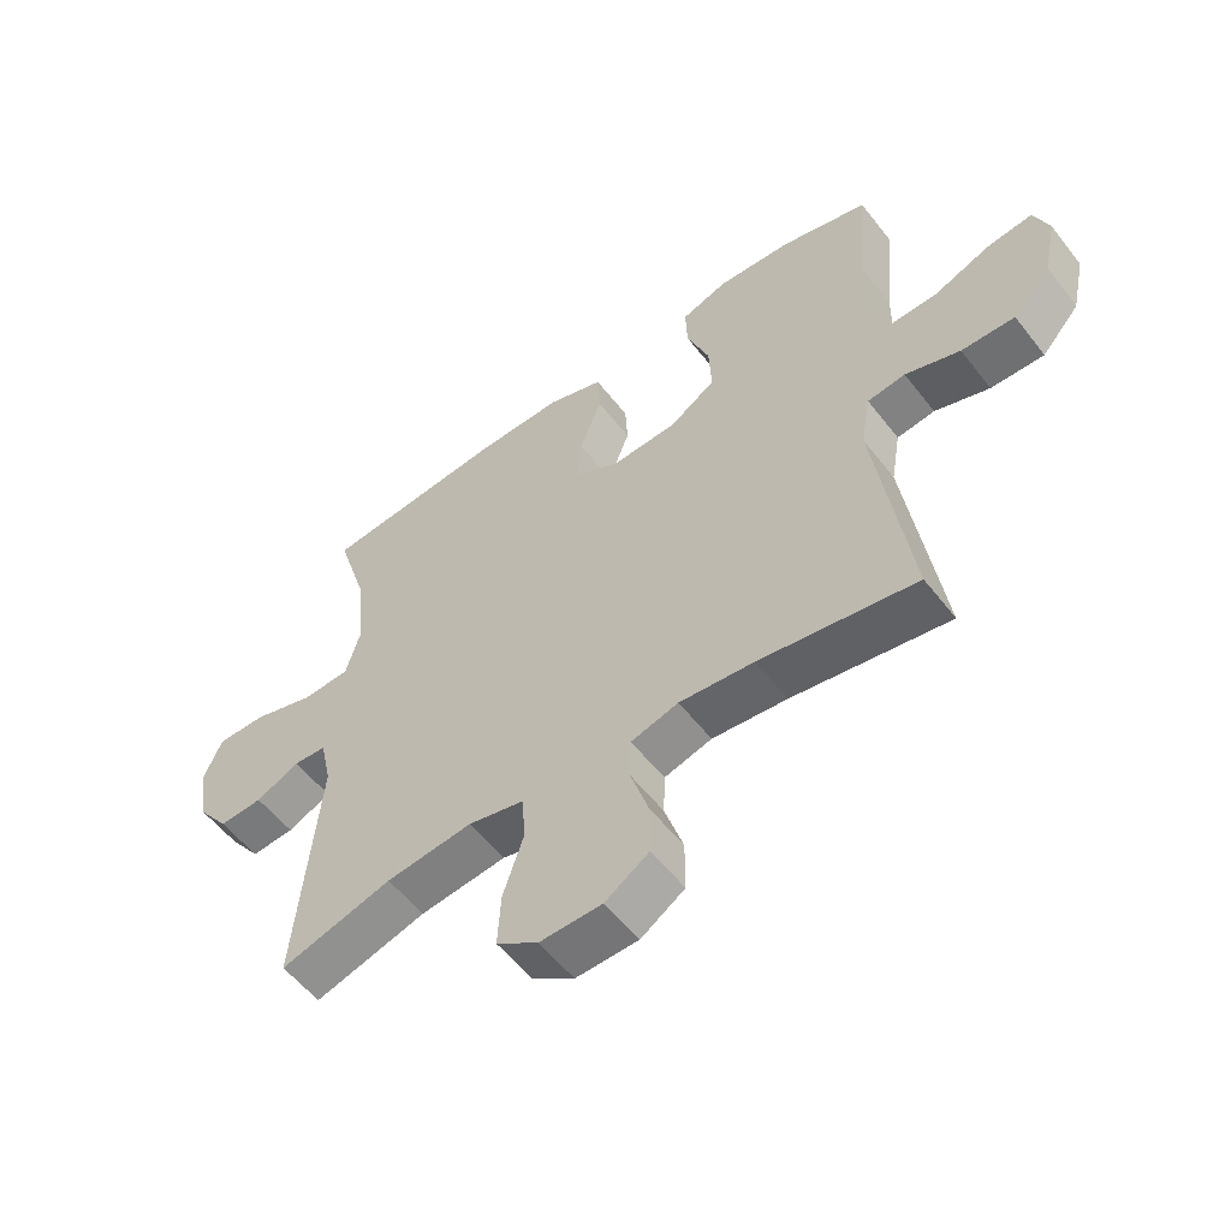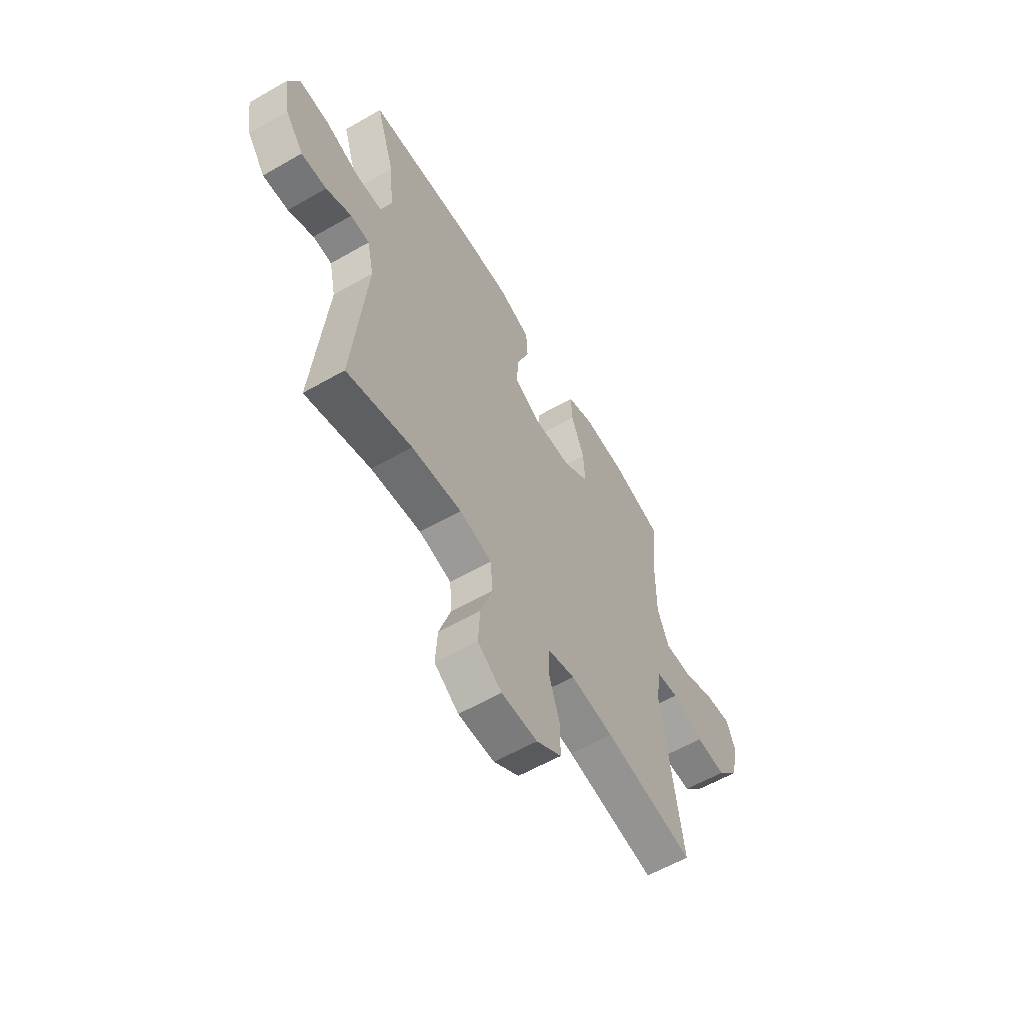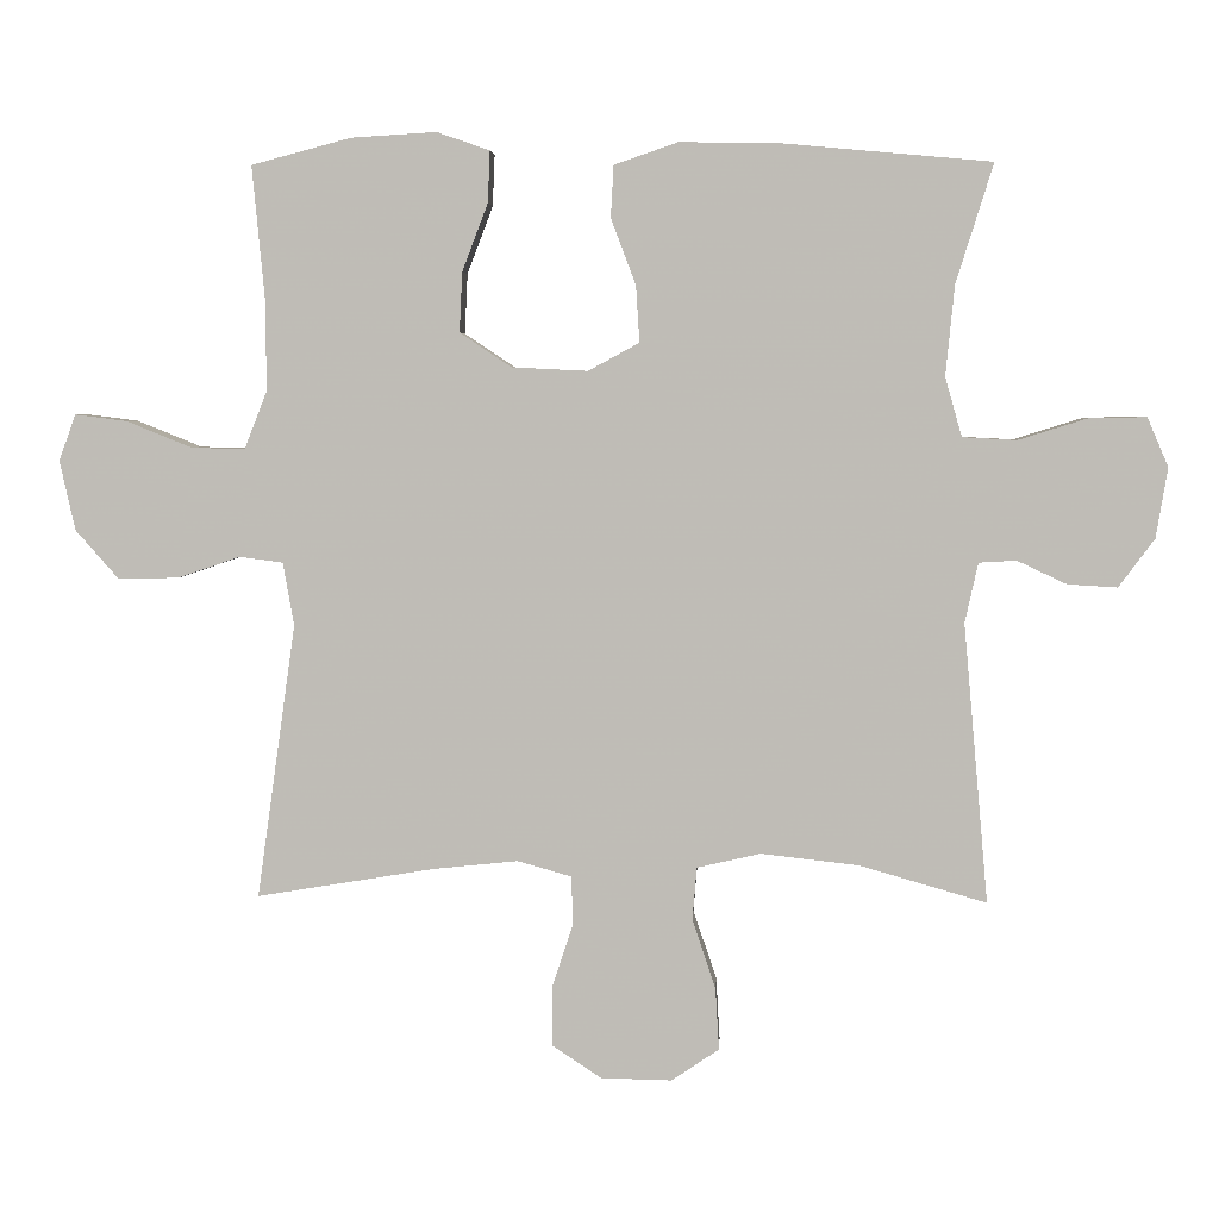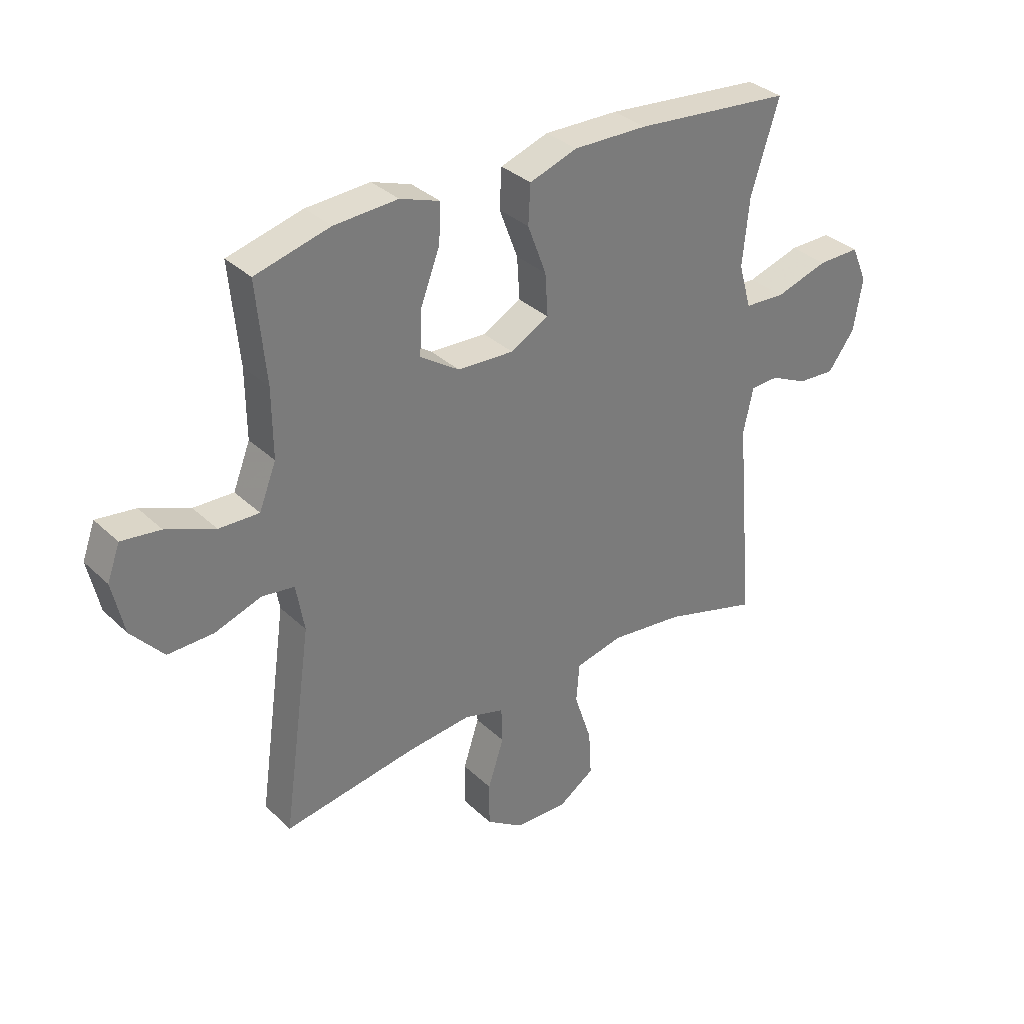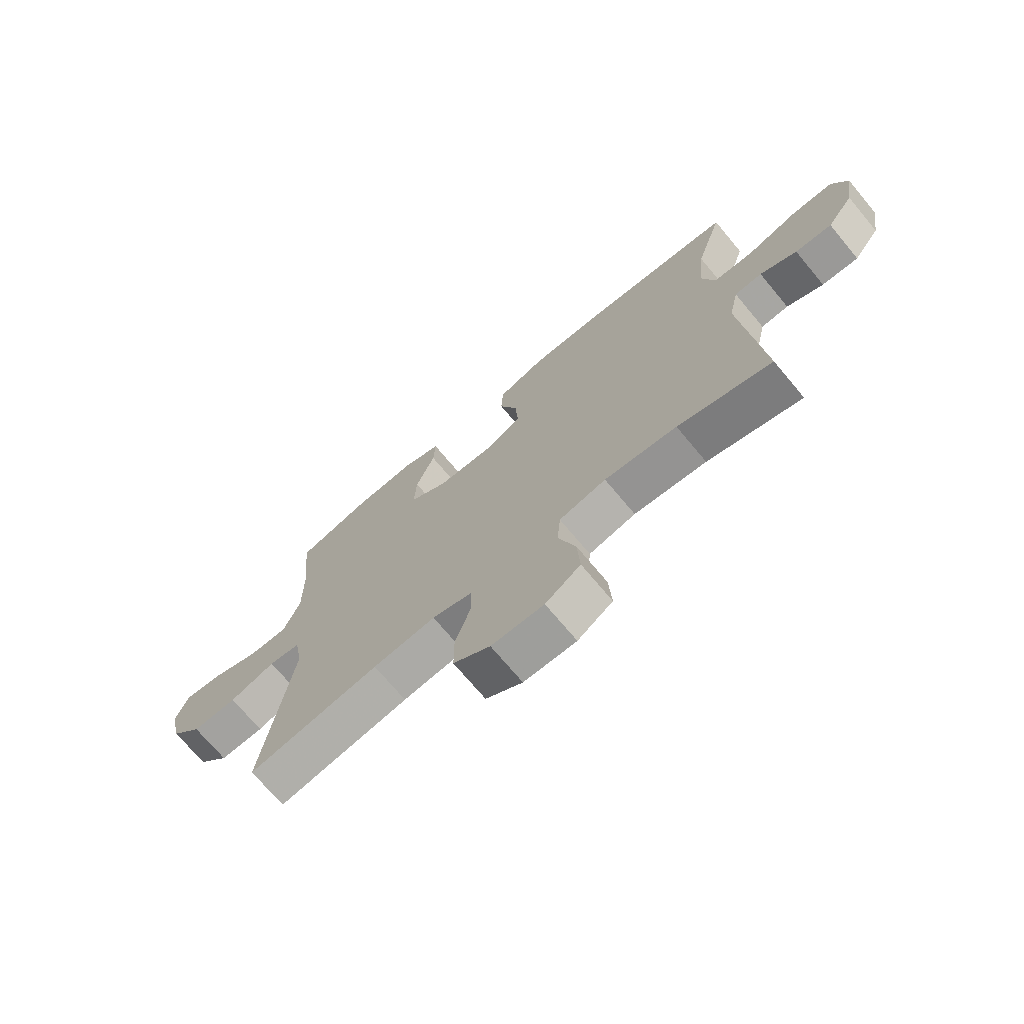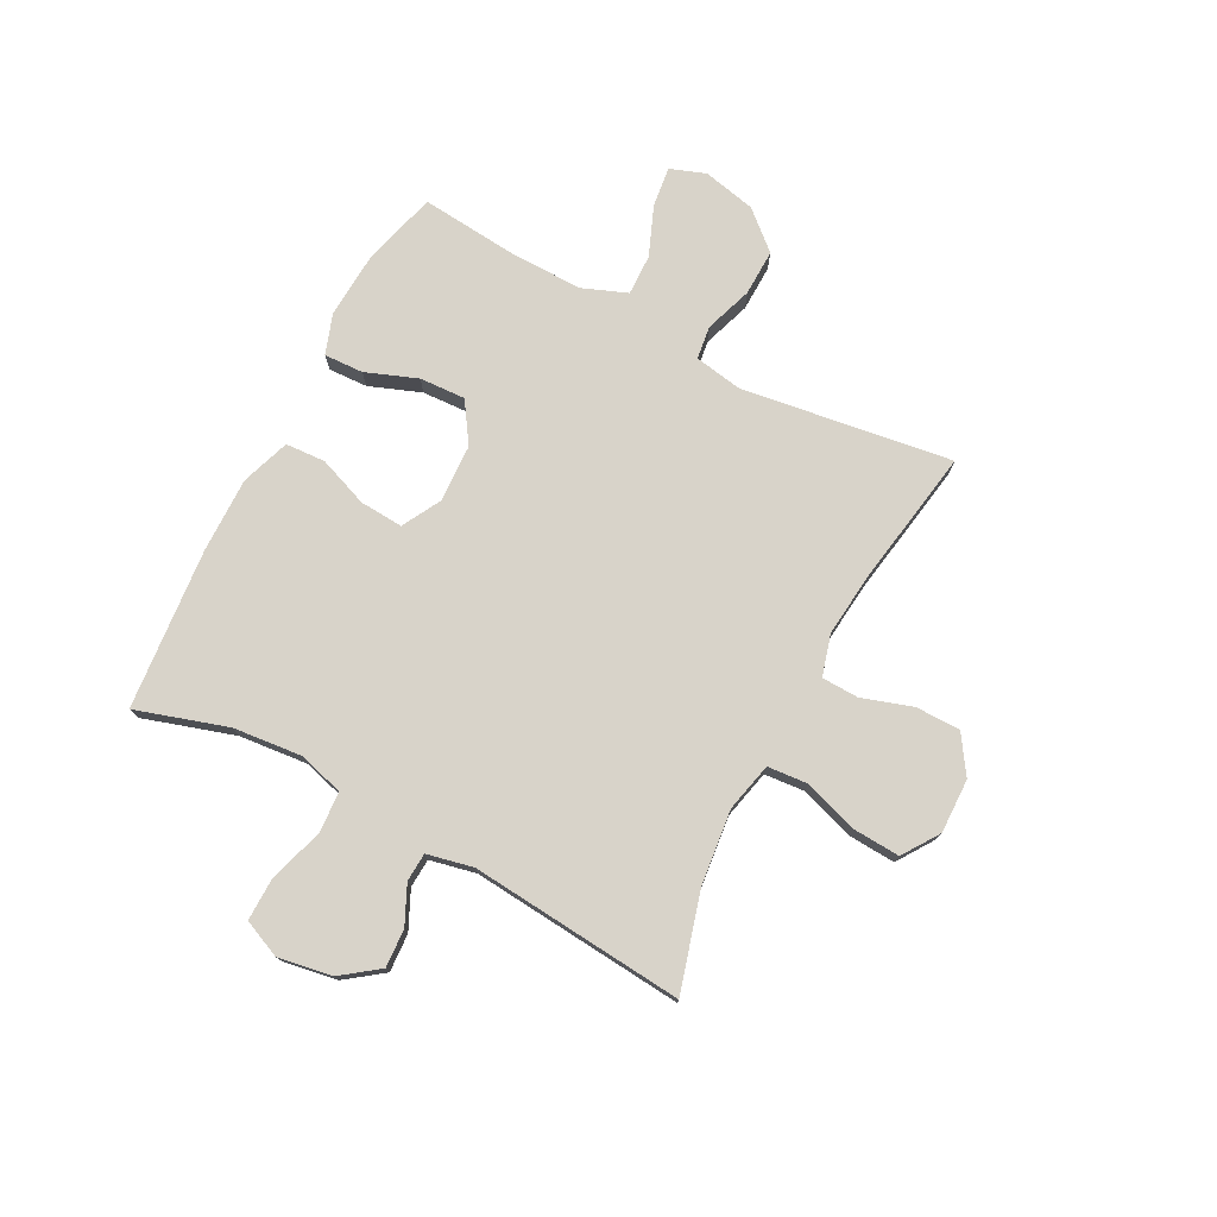
<metadata>
{"format":"obj","ext":"obj","renderer":"f3d","projection":"perspective","resolution":1024,"background":"white","views":[{"elev":-55.8,"azim":-142.7,"up":"+Z"},{"elev":-59.4,"azim":120.5,"up":"+Z"},{"elev":4.3,"azim":3.0,"up":"+Z"},{"elev":33.5,"azim":-38.2,"up":"+Z"},{"elev":-71.6,"azim":39.9,"up":"+Z"},{"elev":75.8,"azim":117.7,"up":"+Y"}]}
</metadata>
<code>
v 0.5 0.07 0.5
v 0.449 0.07 0.337
v 0.437 0.07 0.214
v 0.46 0.07 0.133
v 0.534 0.07 0.129
v 0.63 0.07 0.159
v 0.707 0.07 0.16
v 0.736 0.07 0.093
v 0.72 0.07 -0.003
v 0.671 0.07 -0.069
v 0.603 0.07 -0.065
v 0.535 0.07 -0.033
v 0.484 0.07 -0.036
v 0.466 0.07 -0.118
v 0.5 0.07 -0.5
v 0.326 0.07 -0.45
v 0.192 0.07 -0.435
v 0.105 0.07 -0.455
v 0.099 0.07 -0.527
v 0.131 0.07 -0.623
v 0.136 0.07 -0.707
v 0.071 0.07 -0.751
v -0.026 0.07 -0.749
v -0.094 0.07 -0.704
v -0.094 0.07 -0.624
v -0.065 0.07 -0.535
v -0.067 0.07 -0.469
v -0.141 0.07 -0.448
v -0.257 0.07 -0.46
v -0.5 0.07 -0.5
v -0.447 0.07 -0.125
v -0.462 0.07 -0.039
v -0.521 0.07 -0.031
v -0.606 0.07 -0.06
v -0.689 0.07 -0.062
v -0.748 0.07 0.005
v -0.769 0.07 0.1
v -0.746 0.07 0.163
v -0.675 0.07 0.154
v -0.586 0.07 0.118
v -0.513 0.07 0.116
v -0.482 0.07 0.195
v -0.483 0.07 0.319
v -0.5 0.07 0.5
v -0.364 0.07 0.536
v -0.248 0.07 0.543
v -0.176 0.07 0.518
v -0.179 0.07 0.448
v -0.214 0.07 0.356
v -0.218 0.07 0.274
v -0.147 0.07 0.227
v -0.044 0.07 0.222
v 0.026 0.07 0.26
v 0.021 0.07 0.337
v -0.013 0.07 0.427
v -0.009 0.07 0.498
v 0.078 0.07 0.528
v 0.213 0.07 0.526
v 0.5 0 0.5
v 0.449 0 0.337
v 0.437 0 0.214
v 0.46 0 0.133
v 0.534 0 0.129
v 0.63 0 0.159
v 0.707 0 0.16
v 0.736 0 0.093
v 0.72 0 -0.003
v 0.671 0 -0.069
v 0.603 0 -0.065
v 0.535 0 -0.033
v 0.484 0 -0.036
v 0.466 0 -0.118
v 0.5 0 -0.5
v 0.326 0 -0.45
v 0.192 0 -0.435
v 0.105 0 -0.455
v 0.099 0 -0.527
v 0.131 0 -0.623
v 0.136 0 -0.707
v 0.071 0 -0.751
v -0.026 0 -0.749
v -0.094 0 -0.704
v -0.094 0 -0.624
v -0.065 0 -0.535
v -0.067 0 -0.469
v -0.141 0 -0.448
v -0.257 0 -0.46
v -0.5 0 -0.5
v -0.447 0 -0.125
v -0.462 0 -0.039
v -0.521 0 -0.031
v -0.606 0 -0.06
v -0.689 0 -0.062
v -0.748 0 0.005
v -0.769 0 0.1
v -0.746 0 0.163
v -0.675 0 0.154
v -0.586 0 0.118
v -0.513 0 0.116
v -0.482 0 0.195
v -0.483 0 0.319
v -0.5 0 0.5
v -0.364 0 0.536
v -0.248 0 0.543
v -0.176 0 0.518
v -0.179 0 0.448
v -0.214 0 0.356
v -0.218 0 0.274
v -0.147 0 0.227
v -0.044 0 0.222
v 0.026 0 0.26
v 0.021 0 0.337
v -0.013 0 0.427
v -0.009 0 0.498
v 0.078 0 0.528
v 0.213 0 0.526
f 58 1 2
f 57 58 2
f 56 57 2
f 55 56 2
f 54 55 2
f 53 54 2 3
f 52 53 3 4
f 51 52 4
f 47 48 49
f 46 47 49
f 45 46 49
f 44 45 49
f 43 44 49
f 42 43 49 50
f 41 42 50 51
f 38 39 40
f 37 38 40
f 36 37 40
f 35 36 40
f 34 35 40
f 33 34 40
f 32 33 40 41
f 29 30 31
f 28 29 31 32
f 41 51 4
f 32 41 4
f 28 32 4
f 27 28 4
f 24 25 26
f 23 24 26
f 22 23 26
f 21 22 26
f 20 21 26
f 19 20 26
f 14 15 16
f 13 14 16 17
f 10 11 12
f 9 10 12
f 8 9 12
f 7 8 12
f 6 7 12
f 5 6 12
f 5 12 13
f 13 17 18
f 5 13 18
f 4 5 18
f 18 19 26 27
f 4 18 27
f 60 59 116
f 60 116 115
f 60 115 114
f 60 114 113
f 60 113 112
f 61 60 112 111
f 62 61 111 110
f 62 110 109
f 107 106 105
f 107 105 104
f 107 104 103
f 107 103 102
f 107 102 101
f 108 107 101 100
f 109 108 100 99
f 98 97 96
f 98 96 95
f 98 95 94
f 98 94 93
f 98 93 92
f 98 92 91
f 99 98 91 90
f 89 88 87
f 90 89 87 86
f 62 109 99
f 62 99 90
f 62 90 86
f 62 86 85
f 84 83 82
f 84 82 81
f 84 81 80
f 84 80 79
f 84 79 78
f 84 78 77
f 74 73 72
f 75 74 72 71
f 70 69 68
f 70 68 67
f 70 67 66
f 70 66 65
f 70 65 64
f 70 64 63
f 71 70 63
f 76 75 71
f 76 71 63
f 76 63 62
f 85 84 77 76
f 85 76 62
f 1 59 60 2
f 2 60 61 3
f 3 61 62 4
f 4 62 63 5
f 5 63 64 6
f 6 64 65 7
f 7 65 66 8
f 8 66 67 9
f 9 67 68 10
f 10 68 69 11
f 11 69 70 12
f 12 70 71 13
f 13 71 72 14
f 14 72 73 15
f 15 73 74 16
f 16 74 75 17
f 17 75 76 18
f 18 76 77 19
f 19 77 78 20
f 20 78 79 21
f 21 79 80 22
f 22 80 81 23
f 23 81 82 24
f 24 82 83 25
f 25 83 84 26
f 26 84 85 27
f 27 85 86 28
f 28 86 87 29
f 29 87 88 30
f 30 88 89 31
f 31 89 90 32
f 32 90 91 33
f 33 91 92 34
f 34 92 93 35
f 35 93 94 36
f 36 94 95 37
f 37 95 96 38
f 38 96 97 39
f 39 97 98 40
f 40 98 99 41
f 41 99 100 42
f 42 100 101 43
f 43 101 102 44
f 44 102 103 45
f 45 103 104 46
f 46 104 105 47
f 47 105 106 48
f 48 106 107 49
f 49 107 108 50
f 50 108 109 51
f 51 109 110 52
f 52 110 111 53
f 53 111 112 54
f 54 112 113 55
f 55 113 114 56
f 56 114 115 57
f 57 115 116 58
f 58 116 59 1

</code>
